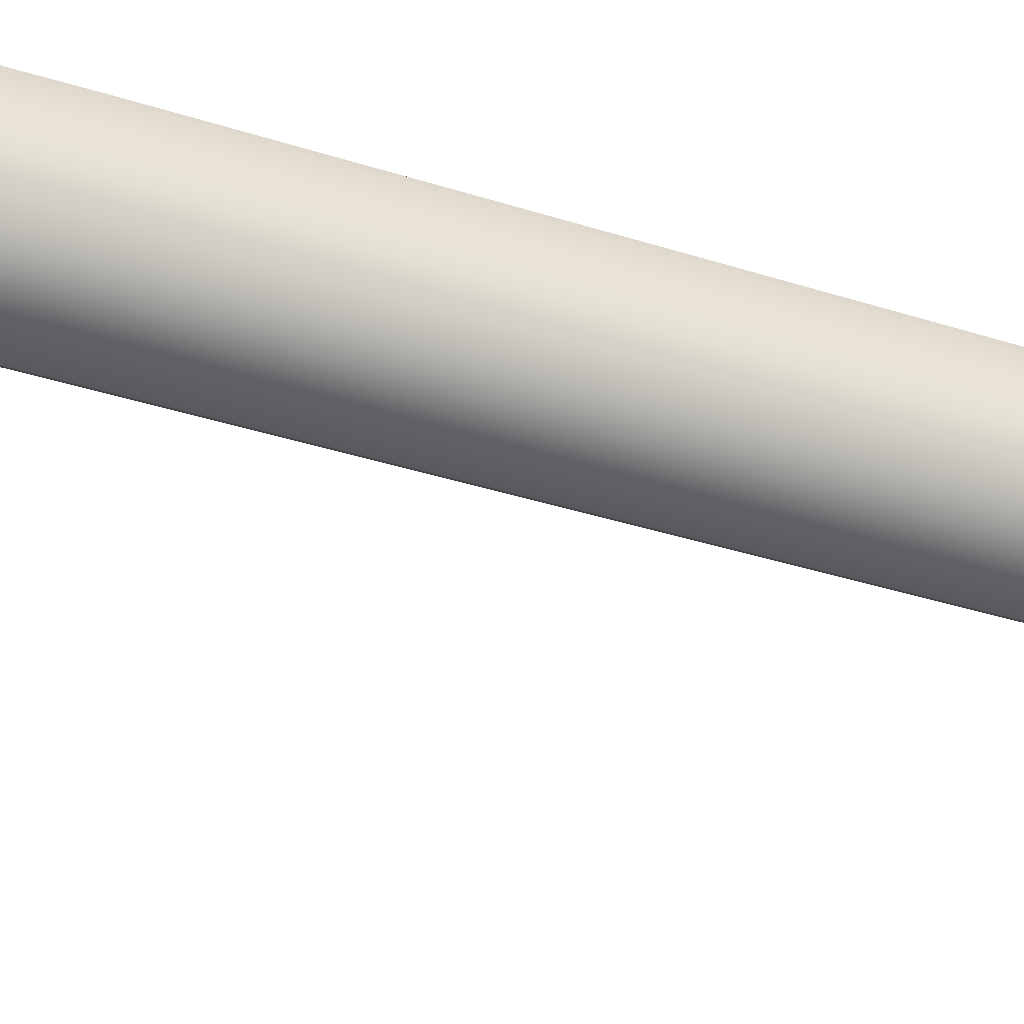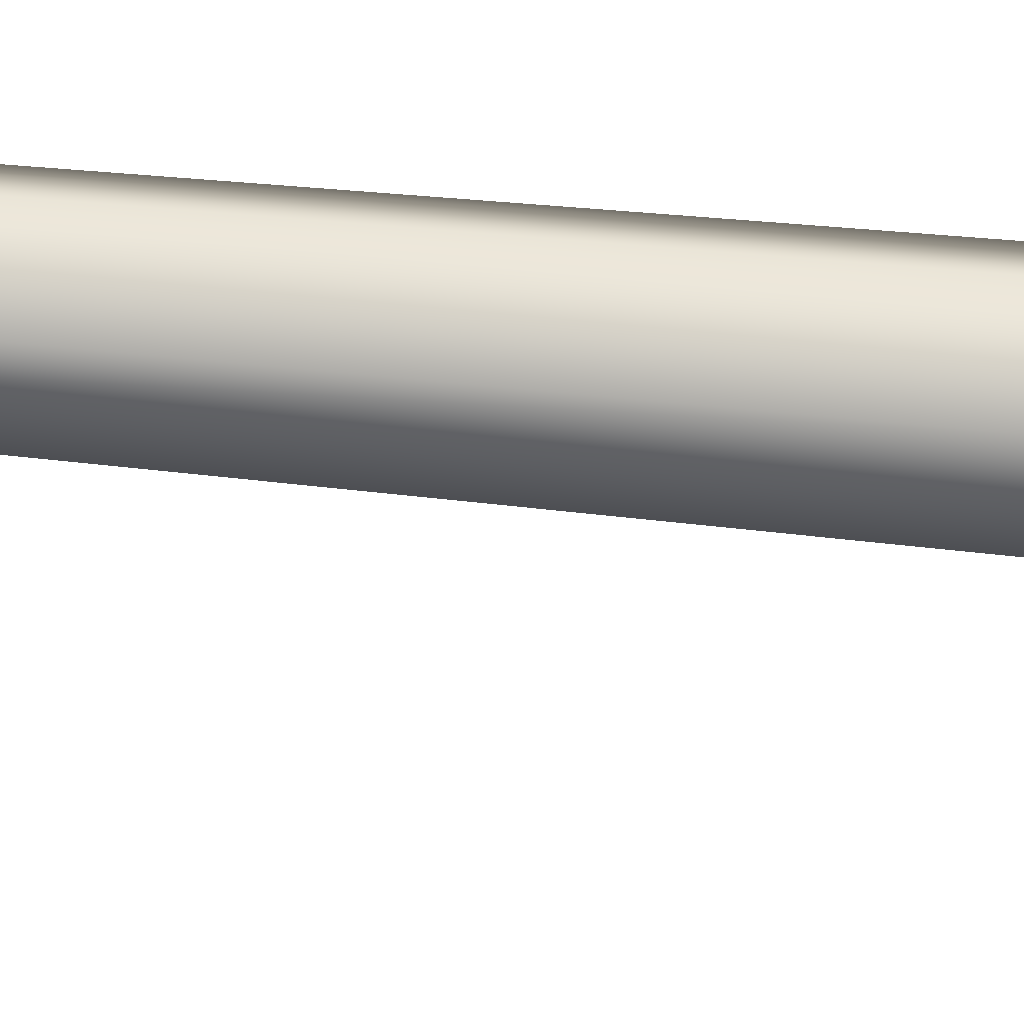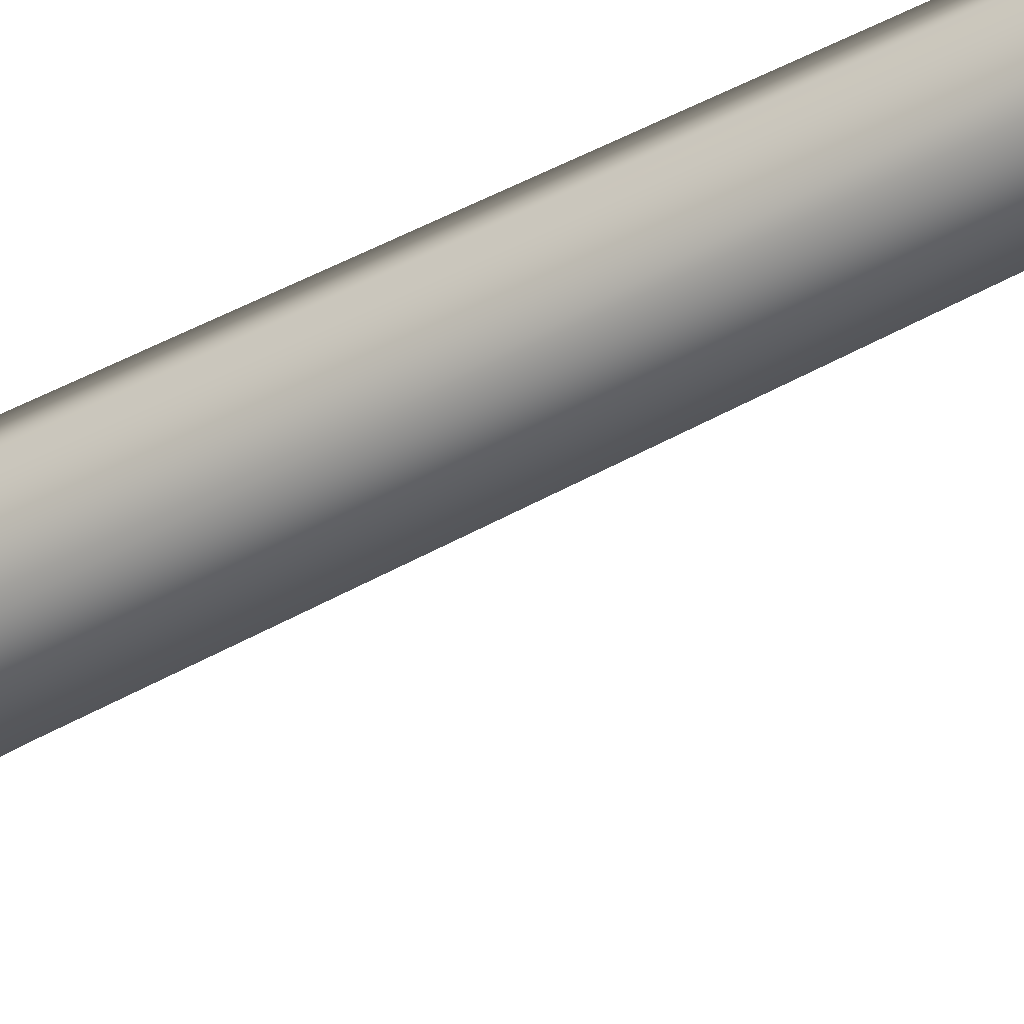
<metadata>
{"format":"obj","ext":"obj","renderer":"f3d","projection":"perspective","resolution":1024,"background":"white","views":[{"elev":-60.0,"azim":72.1,"up":"+Z"},{"elev":72.4,"azim":-85.6,"up":"+Z"},{"elev":-44.8,"azim":121.7,"up":"+Z"}]}
</metadata>
<code>
v  0.0325 0 -0.0563
v  0.0254 0.7 -0.0441
v  0.0509 0.7 -0
v  0.065 0 -0
v  -0.0325 0 -0.0563
v  -0.0254 0.7 -0.0441
v  -0.065 0 -0
v  -0.0509 0.7 -0
v  -0.0325 0 0.0563
v  -0.0254 0.7 0.0441
v  0.0325 0 0.0563
v  0.0254 0.7 0.0441
v  0.0323 1.329 -0.0337
v  0.0523 1.329 0.0009
v  -0.0076 1.33 -0.0337
v  -0.0276 1.331 0.0009
v  -0.0077 1.33 0.0354
v  0.0323 1.329 0.0354
v  0.0415 1.897 -0.018
v  0.0567 1.896 0.0084
v  0.011 1.897 -0.018
v  -0.0042 1.897 0.0084
v  0.011 1.897 0.0349
v  0.0415 1.896 0.0349
v  0.0435 2.407 -0.0048
v  0.0554 2.407 0.0158
v  0.0197 2.407 -0.0048
v  0.0078 2.407 0.0158
v  0.0197 2.407 0.0364
v  0.0435 2.406 0.0364
v  0.0446 2.866 0.0085
v  0.0536 2.866 0.0242
v  0.0265 2.866 0.0085
v  0.0174 2.866 0.0242
v  0.0265 2.866 0.0399
v  0.0446 2.866 0.0399
v  0.0492 3.279 0.013
v  0.0562 3.279 0.0252
v  0.0351 3.28 0.013
v  0.028 3.28 0.0252
v  0.0351 3.279 0.0374
v  0.0491 3.279 0.0374
v  0.0513 3.651 0.0176
v  0.0566 3.651 0.0268
v  0.0406 3.651 0.0176
v  0.0353 3.651 0.0268
v  0.0406 3.651 0.036
v  0.0513 3.651 0.036
v  0.0502 3.986 0.0243
v  0.0543 3.986 0.0315
v  0.0418 3.986 0.0243
v  0.0376 3.986 0.0315
v  0.0418 3.986 0.0387
v  0.0502 3.986 0.0387
g g1
f 1 2 3
f 3 4 1
f 5 6 2
f 2 1 5
f 7 8 6
f 6 5 7
f 9 10 8
f 8 7 9
f 11 12 10
f 10 9 11
f 4 3 12
f 12 11 4
f 2 13 14
f 14 3 2
f 6 15 13
f 13 2 6
f 8 16 15
f 15 6 8
f 10 17 16
f 16 8 10
f 12 18 17
f 17 10 12
f 3 14 18
f 18 12 3
f 13 19 20
f 20 14 13
f 15 21 19
f 19 13 15
f 16 22 21
f 21 15 16
f 17 23 22
f 22 16 17
f 18 24 23
f 23 17 18
f 14 20 24
f 24 18 14
f 19 25 26
f 26 20 19
f 21 27 25
f 25 19 21
f 22 28 27
f 27 21 22
f 23 29 28
f 28 22 23
f 24 30 29
f 29 23 24
f 20 26 30
f 30 24 20
f 25 31 32
f 32 26 25
f 27 33 31
f 31 25 27
f 28 34 33
f 33 27 28
f 29 35 34
f 34 28 29
f 30 36 35
f 35 29 30
f 26 32 36
f 36 30 26
f 31 37 38
f 38 32 31
f 33 39 37
f 37 31 33
f 34 40 39
f 39 33 34
f 35 41 40
f 40 34 35
f 36 42 41
f 41 35 36
f 32 38 42
f 42 36 32
f 37 43 44
f 44 38 37
f 39 45 43
f 43 37 39
f 40 46 45
f 45 39 40
f 41 47 46
f 46 40 41
f 42 48 47
f 47 41 42
f 38 44 48
f 48 42 38
f 43 49 50
f 50 44 43
f 45 51 49
f 49 43 45
f 46 52 51
f 51 45 46
f 47 53 52
f 52 46 47
f 48 54 53
f 53 47 48
f 44 50 54
f 54 48 44

</code>
